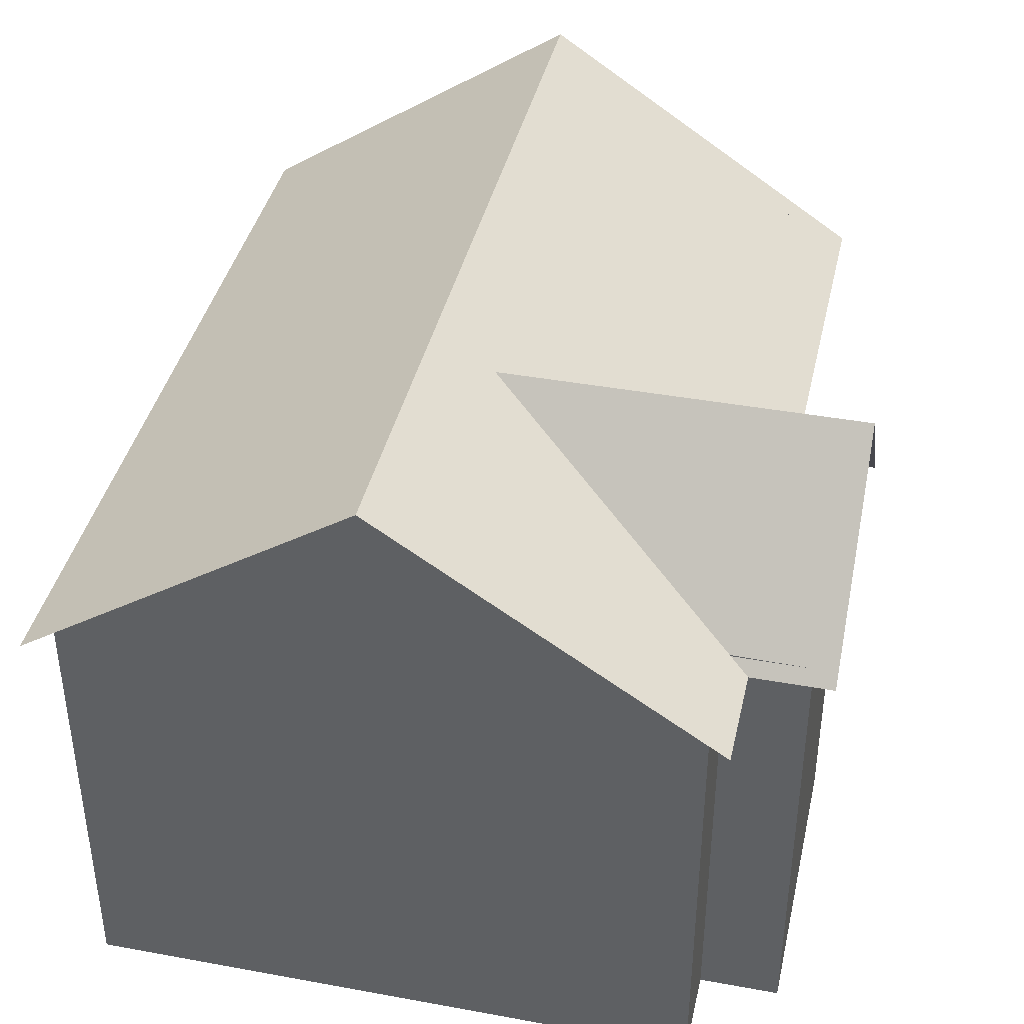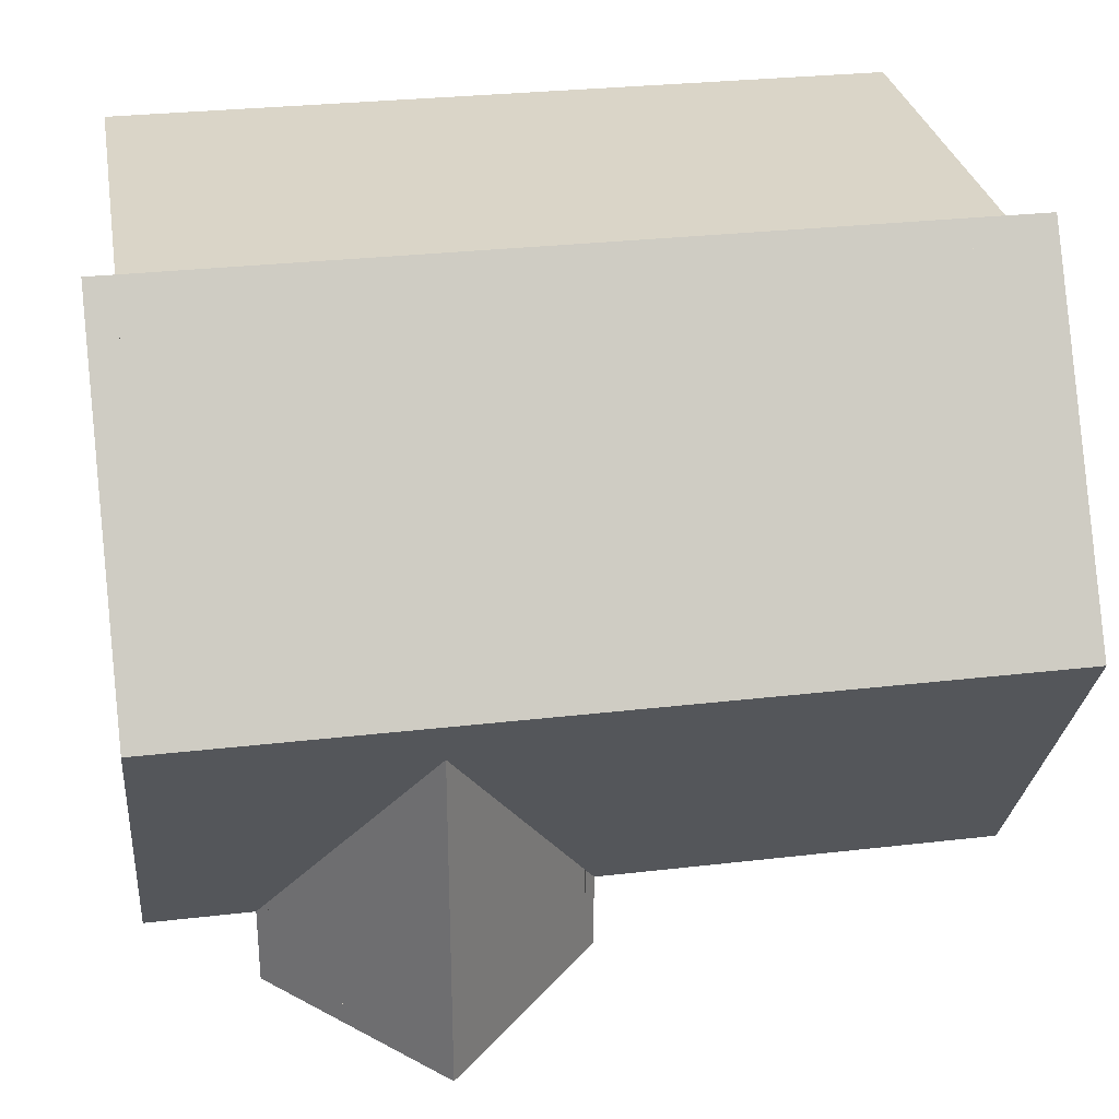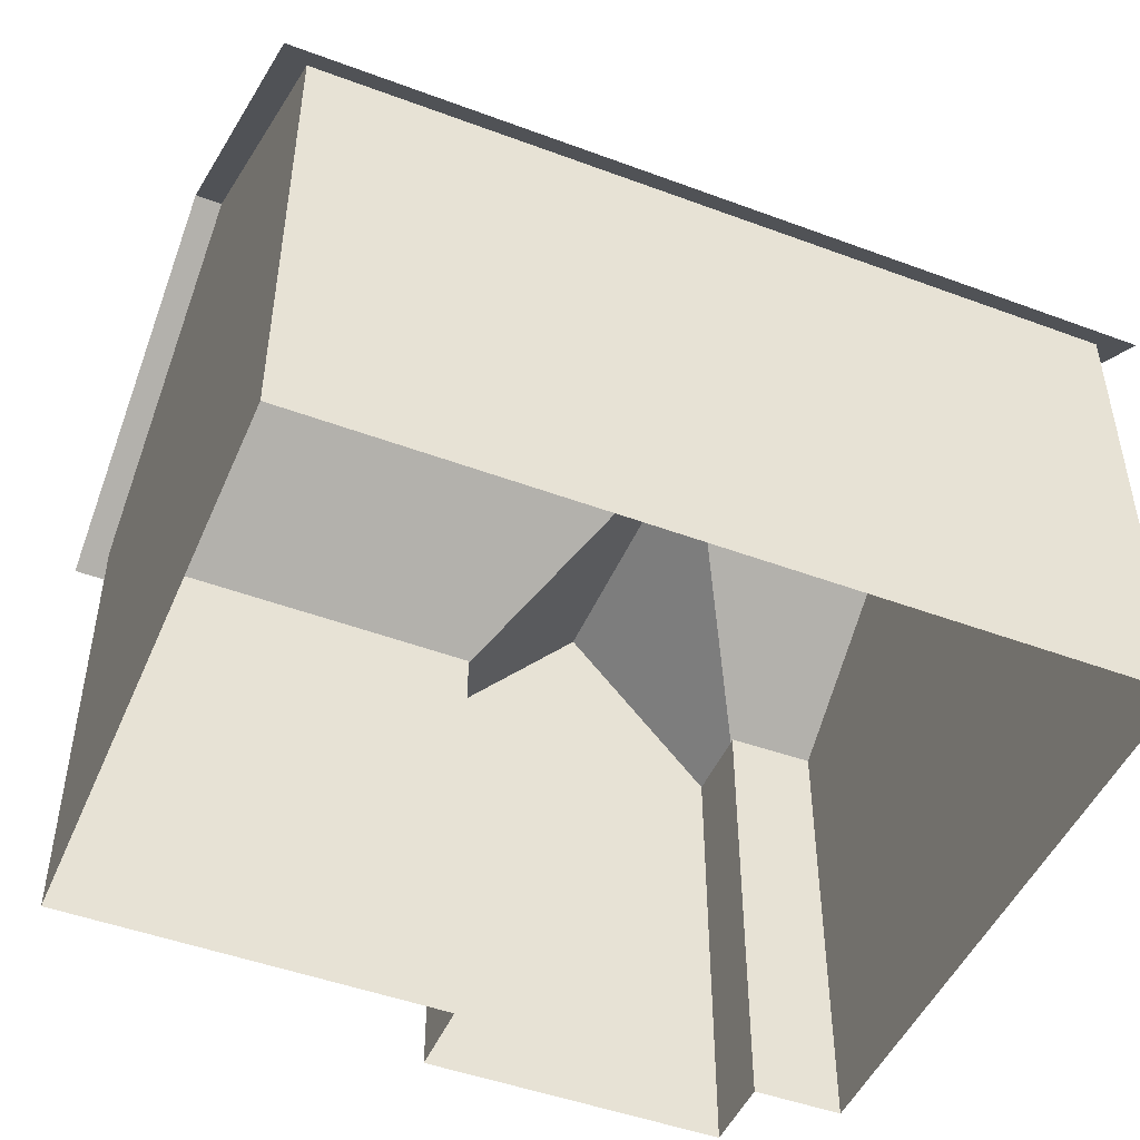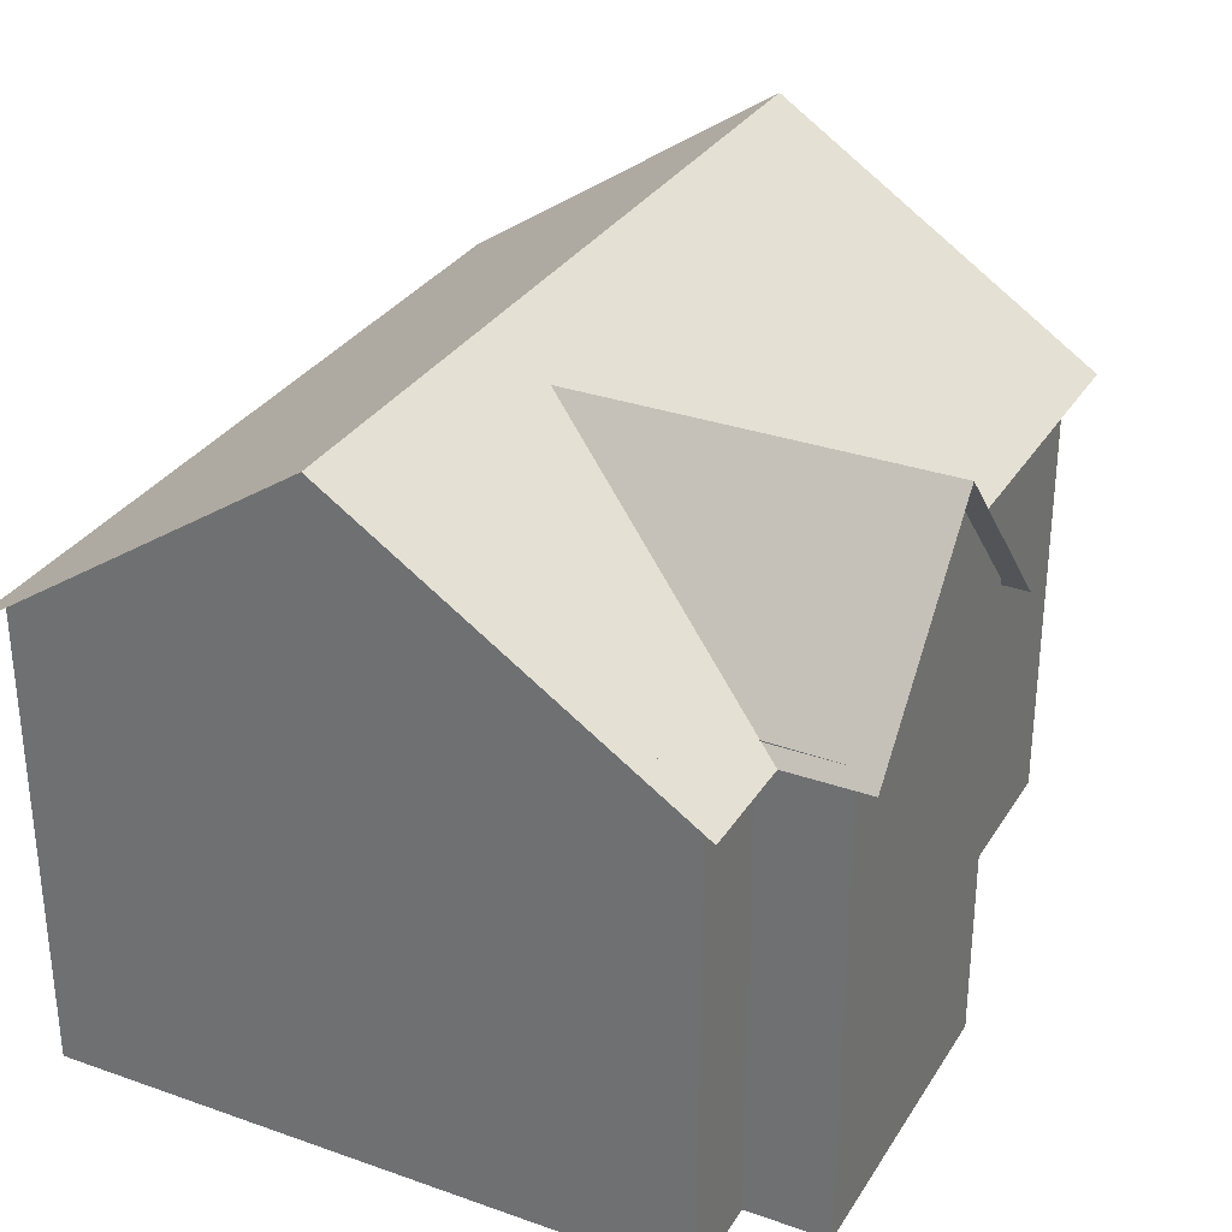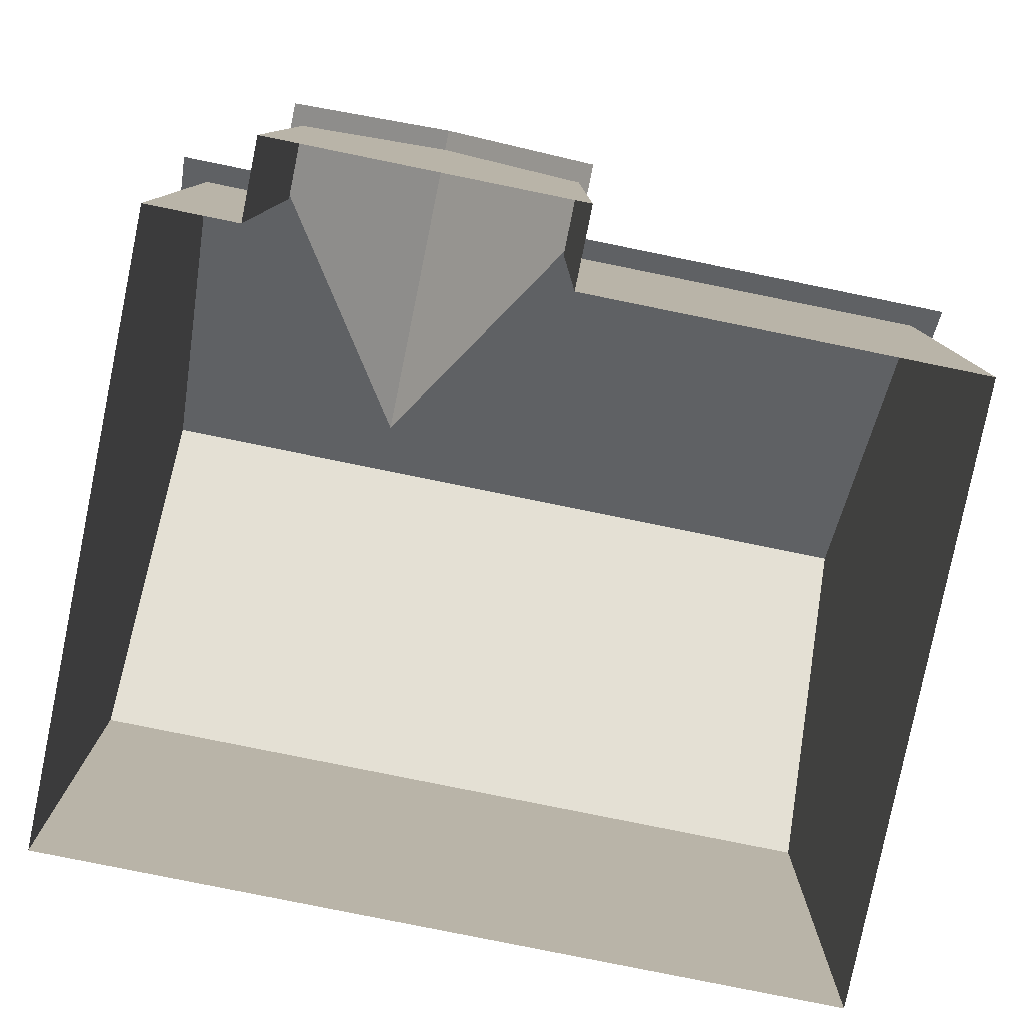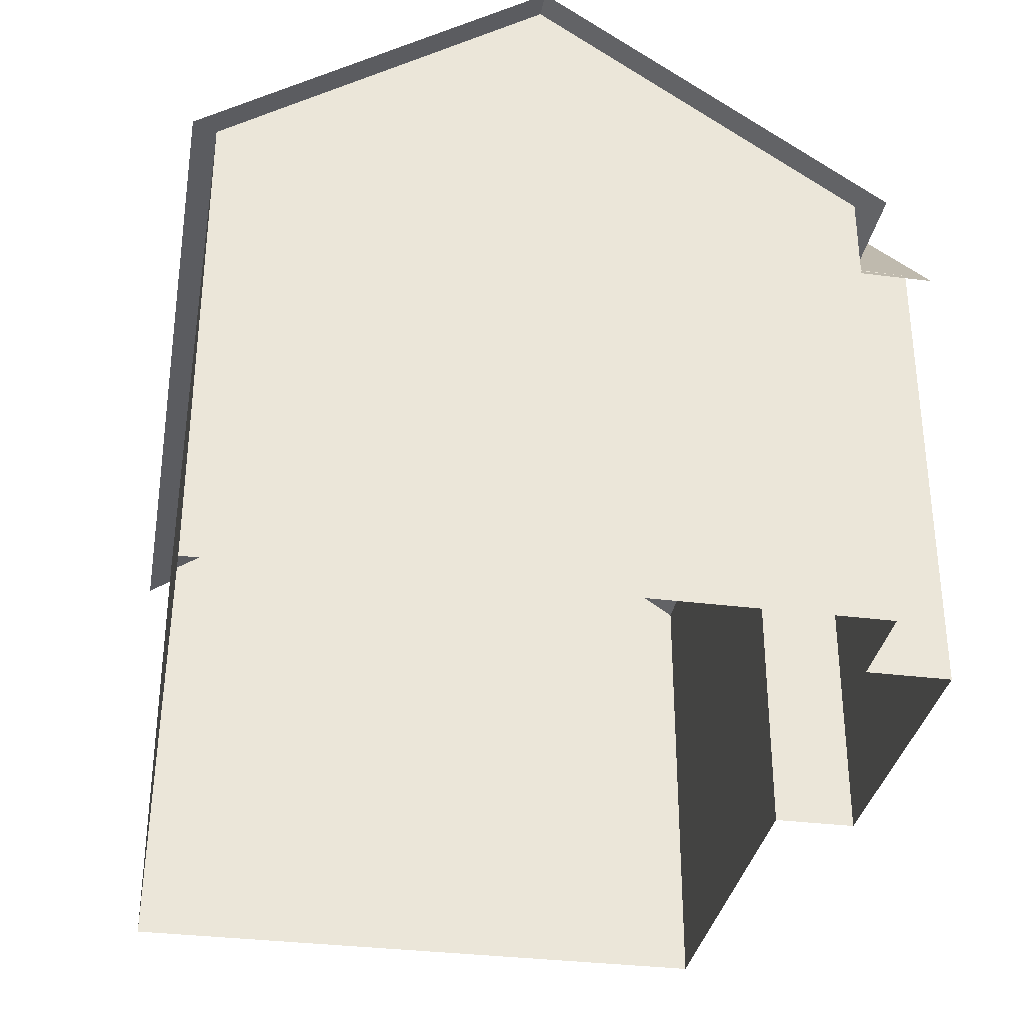
<metadata>
{"format":"obj","ext":"obj","renderer":"f3d","projection":"perspective","resolution":1024,"background":"white","views":[{"elev":40.2,"azim":102.7,"up":"+Y"},{"elev":29.2,"azim":170.2,"up":"+Z"},{"elev":-47.8,"azim":-22.7,"up":"+Y"},{"elev":31.1,"azim":116.7,"up":"+Y"},{"elev":-79.8,"azim":168.5,"up":"+Y"},{"elev":-33.2,"azim":80.1,"up":"+Y"}]}
</metadata>
<code>
v 0.7804 2.445 -0.2096
v 0.7804 2.445 -1.514
v 0.1752 1.774 -1.514
v 0.1752 1.774 -1.219
v 1.386 1.774 -1.219
v 1.386 1.774 -1.514
v -1.326 1.774 1.226
v 1.781 1.774 1.226
v 1.781 2.587 0.003578
v -1.326 2.587 0.003578
v 1.781 1.774 -1.219
v -1.326 1.774 -1.219
v 0.2164 1.824 -1.136
v 0.2164 1.819 -1.431
v 0.2164 0.106 -1.431
v 0.2164 0.106 -1.136
v -1.226 1.829 -1.136
v 1.681 1.829 -1.136
v 1.681 0.106 -1.136
v -1.226 0.106 -1.136
v 0.7804 2.445 -1.431
v 0.7804 0.106 -1.431
v -1.226 2.587 0.003578
v -1.226 0.106 0.003578
v -1.226 0.106 1.143
v -1.226 1.829 1.143
v 1.344 0.106 -1.431
v 1.344 1.819 -1.431
v 1.344 0.106 -1.136
v 1.344 1.824 -1.136
v 1.681 2.587 0.003578
v 1.681 0.106 0.003578
v 1.681 0.106 1.143
v 1.681 1.829 1.143
g SuburbanHouse
f 1 2 3 4
f 5 6 2 1
f 7 8 9 10
f 1 9 11 5
f 10 9 1
f 10 1 4 12
f 13 14 15 16
f 17 13 16 20
f 21 22 15 14
f 23 24 25 26
f 27 22 21 28
f 29 27 28 30
f 31 32 19 18
f 25 33 34 26
f 33 32 31 34
f 20 24 23 17
f 29 30 18 19

</code>
